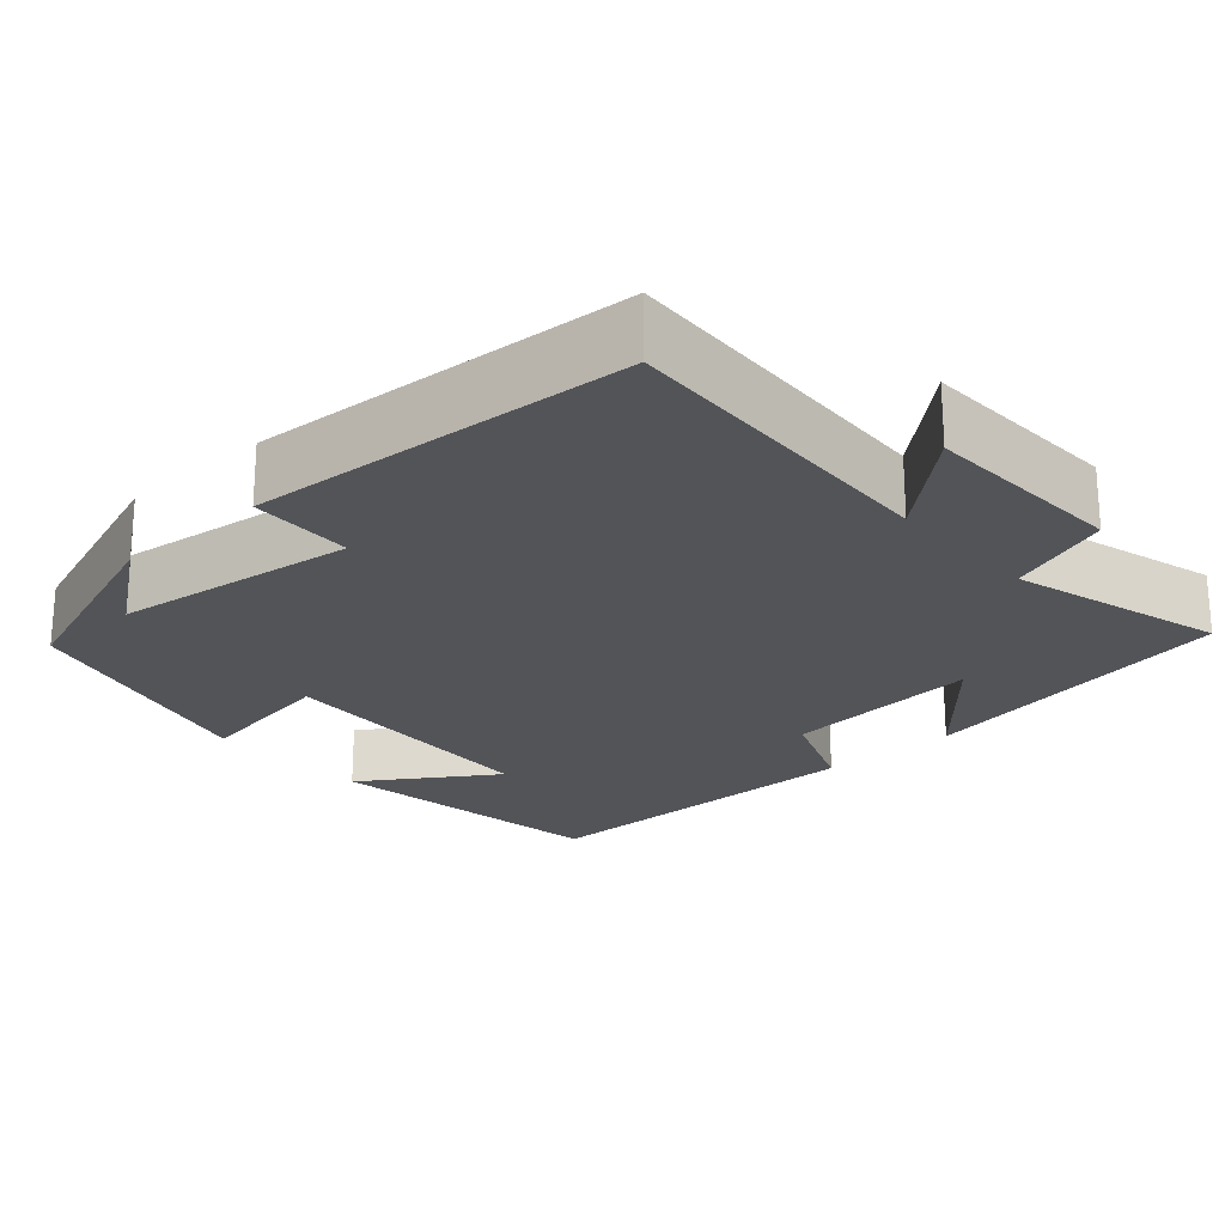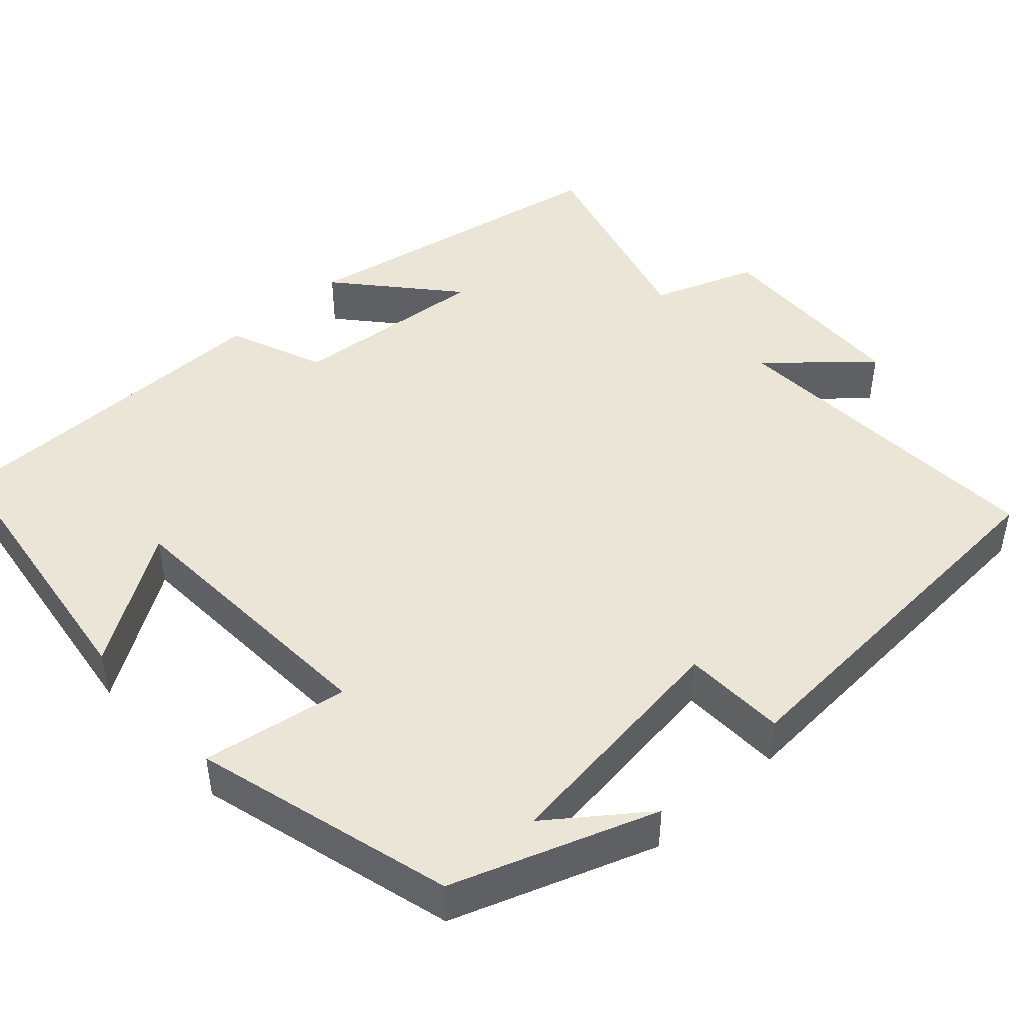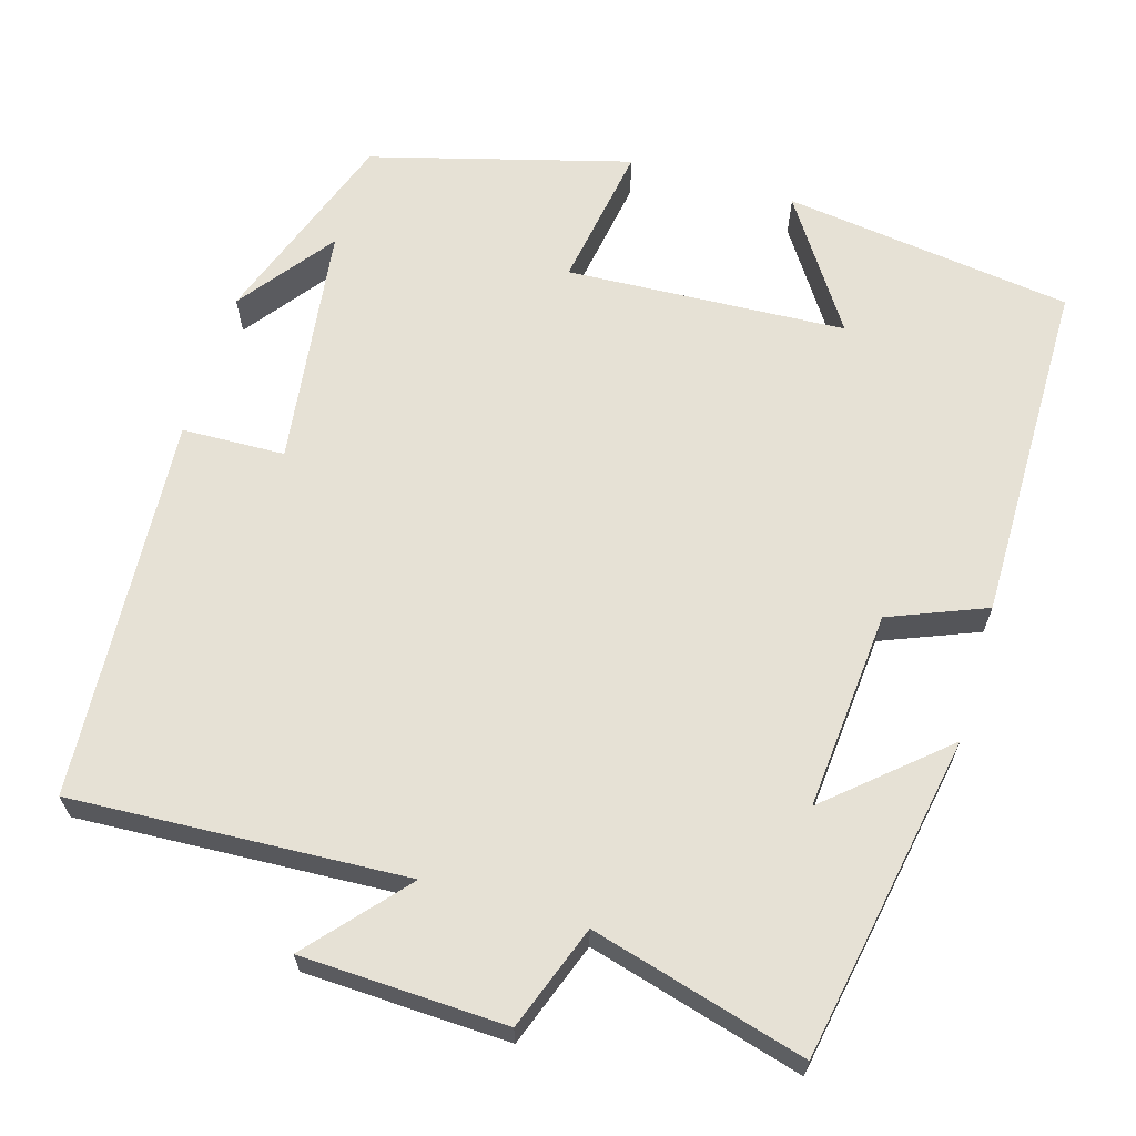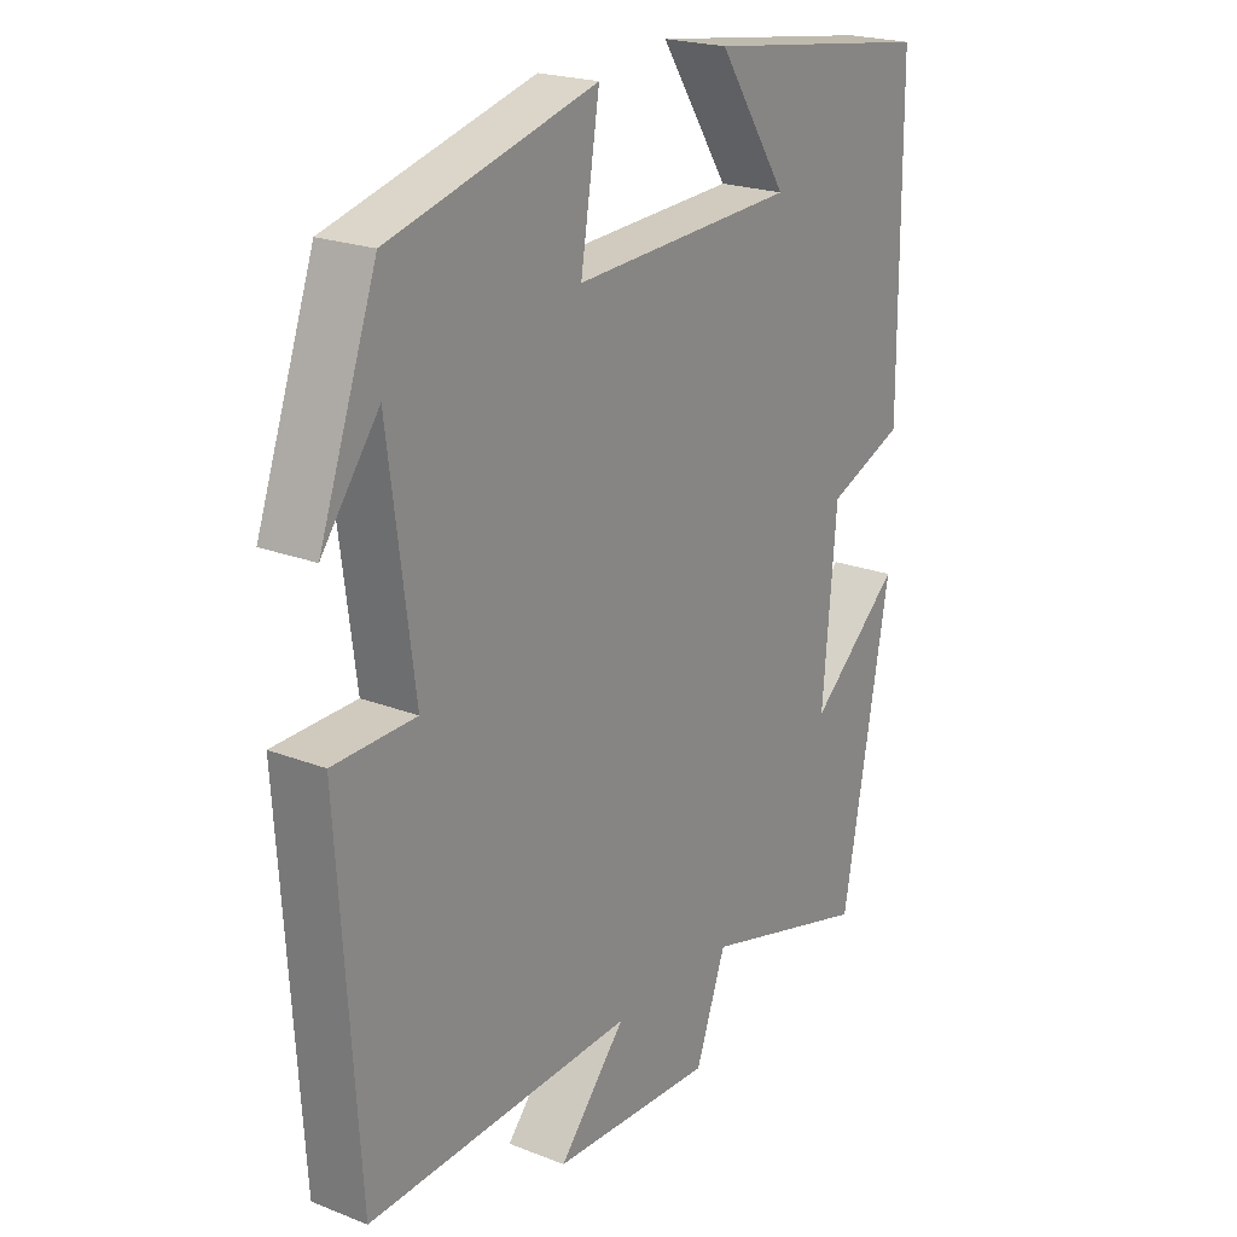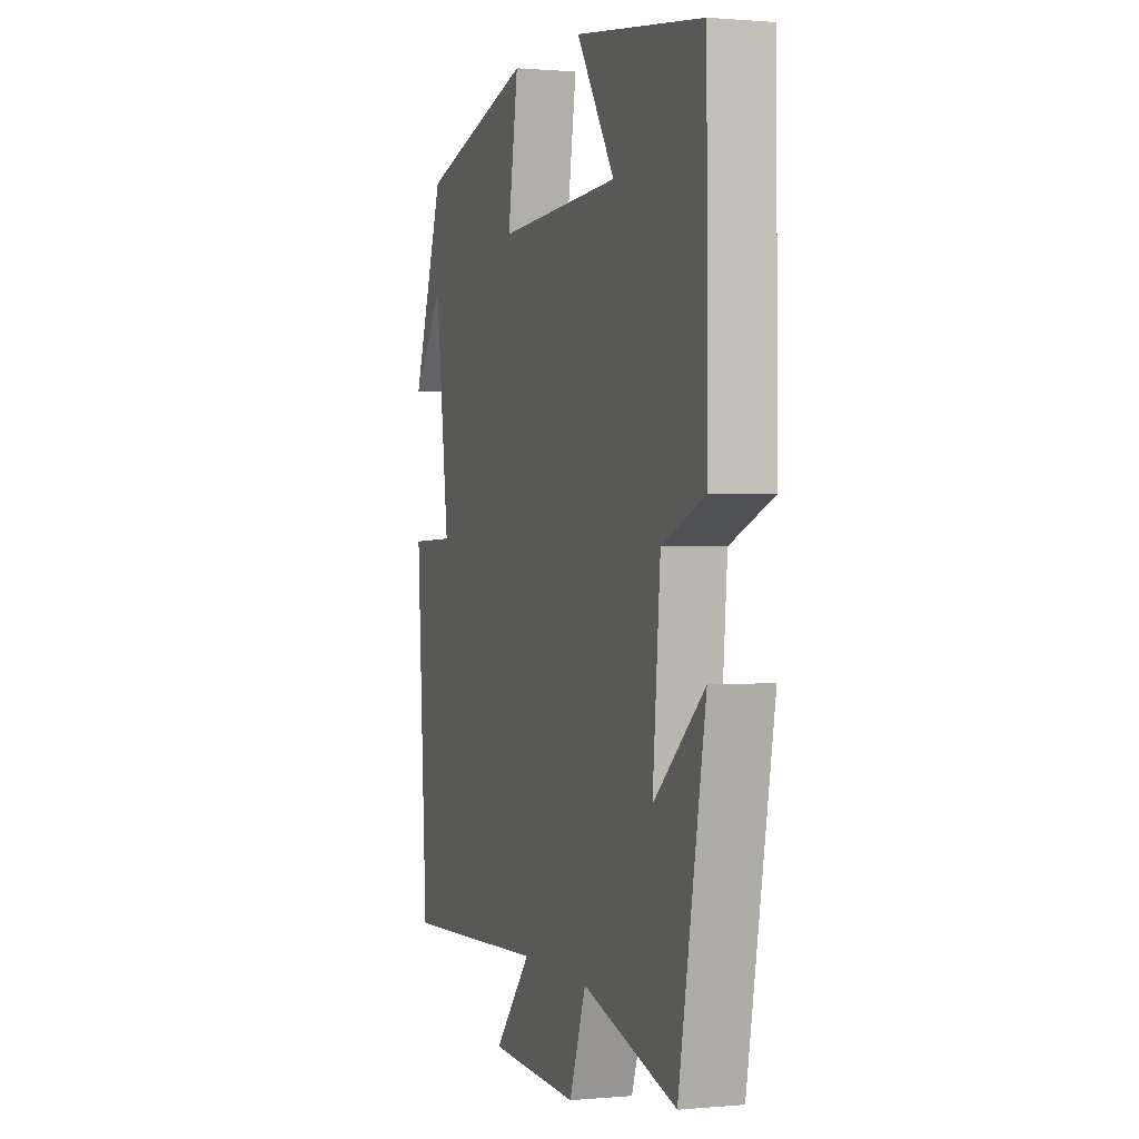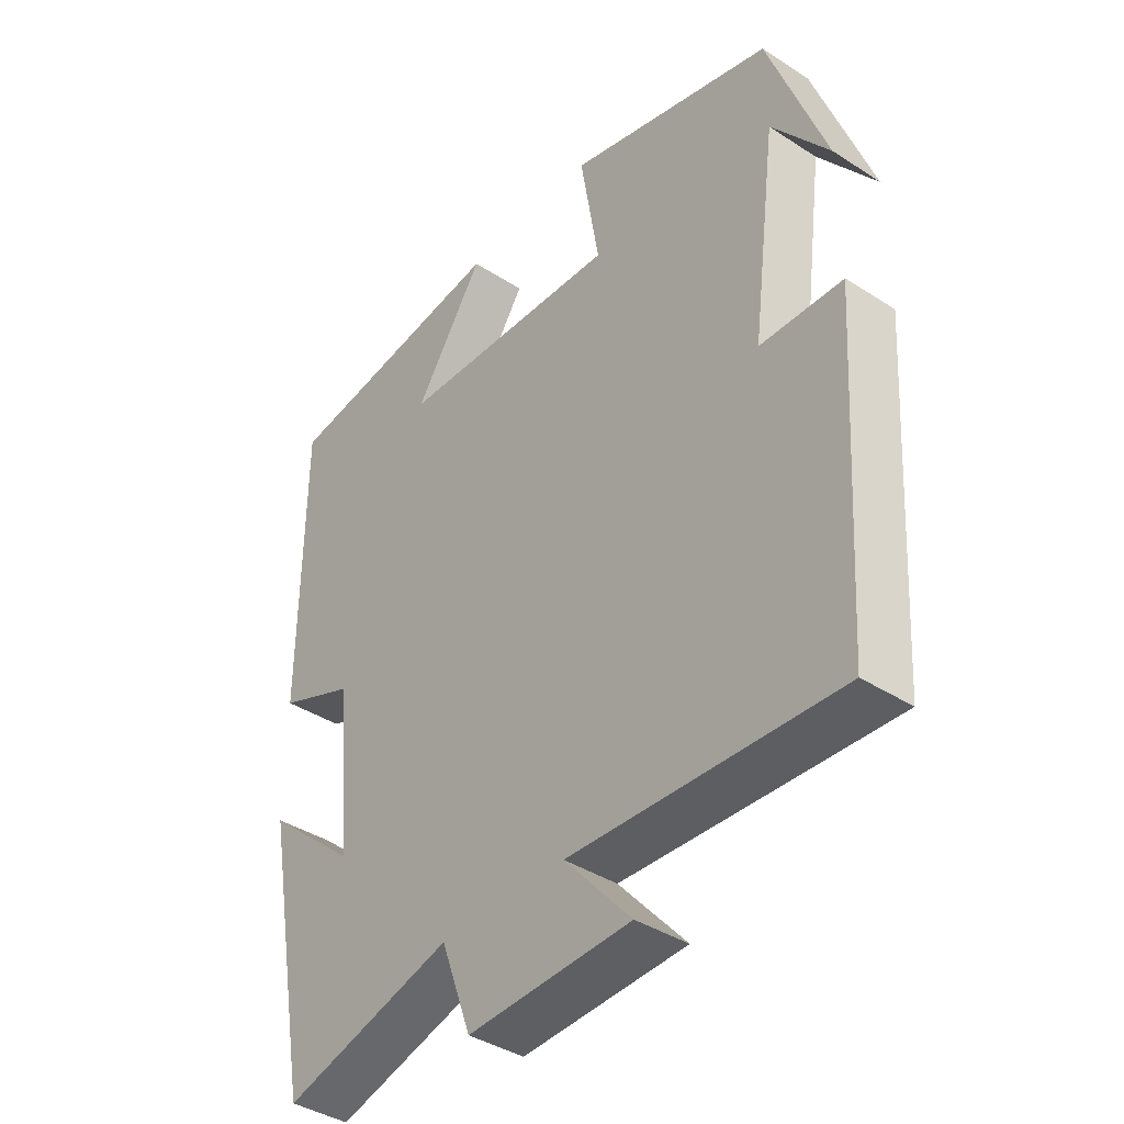
<metadata>
{"format":"obj","ext":"obj","renderer":"f3d","projection":"perspective","resolution":1024,"background":"white","views":[{"elev":-22.8,"azim":131.8,"up":"+Y"},{"elev":45.7,"azim":47.6,"up":"+Y"},{"elev":64.5,"azim":-163.5,"up":"+Y"},{"elev":21.6,"azim":124.6,"up":"+Z"},{"elev":0.8,"azim":-108.7,"up":"+Z"},{"elev":-39.7,"azim":51.3,"up":"+Z"}]}
</metadata>
<code>
v 0.469 0.07 -0.522
v 0.046 0.07 -0.5
v 0.152 0.07 -0.621
v -0.106 0.07 -0.631
v -0.154 0.07 -0.5
v -0.424 0.07 -0.575
v -0.5 0.07 -0.165
v -0.356 0.07 -0.29
v -0.378 0.07 -0.038
v -0.5 0.07 0.011
v -0.498 0.07 0.45
v -0.132 0.07 0.5
v -0.242 0.07 0.334
v 0.112 0.07 0.316
v 0.082 0.07 0.5
v 0.409 0.07 0.411
v 0.5 0.07 0.156
v 0.41 0.07 0.276
v 0.37 0.07 -0.032
v 0.5 0.07 -0.036
v 0.469 0 -0.522
v 0.046 0 -0.5
v 0.152 0 -0.621
v -0.106 0 -0.631
v -0.154 0 -0.5
v -0.424 0 -0.575
v -0.5 0 -0.165
v -0.356 0 -0.29
v -0.378 0 -0.038
v -0.5 0 0.011
v -0.498 0 0.45
v -0.132 0 0.5
v -0.242 0 0.334
v 0.112 0 0.316
v 0.082 0 0.5
v 0.409 0 0.411
v 0.5 0 0.156
v 0.41 0 0.276
v 0.37 0 -0.032
v 0.5 0 -0.036
f 19 20 1 2
f 18 19 2
f 16 17 18
f 14 15 16 18
f 13 14 18 2
f 10 11 12 13
f 9 10 13
f 8 9 13 2
f 5 6 7 8
f 5 8 2 3
f 3 4 5
f 22 21 40 39
f 22 39 38
f 38 37 36
f 38 36 35 34
f 22 38 34 33
f 33 32 31 30
f 33 30 29
f 22 33 29 28
f 28 27 26 25
f 23 22 28 25
f 25 24 23
f 1 21 22 2
f 2 22 23 3
f 3 23 24 4
f 4 24 25 5
f 5 25 26 6
f 6 26 27 7
f 7 27 28 8
f 8 28 29 9
f 9 29 30 10
f 10 30 31 11
f 11 31 32 12
f 12 32 33 13
f 13 33 34 14
f 14 34 35 15
f 15 35 36 16
f 16 36 37 17
f 17 37 38 18
f 18 38 39 19
f 19 39 40 20
f 20 40 21 1

</code>
